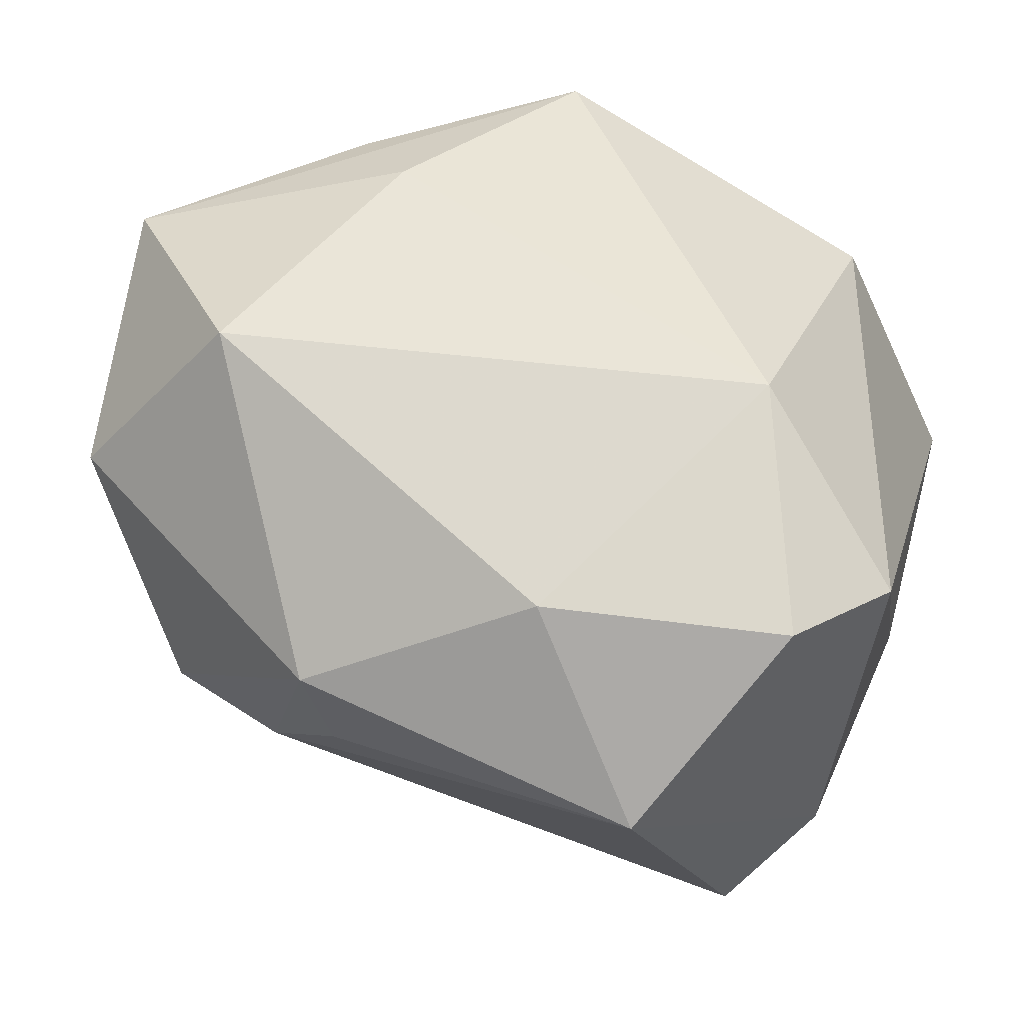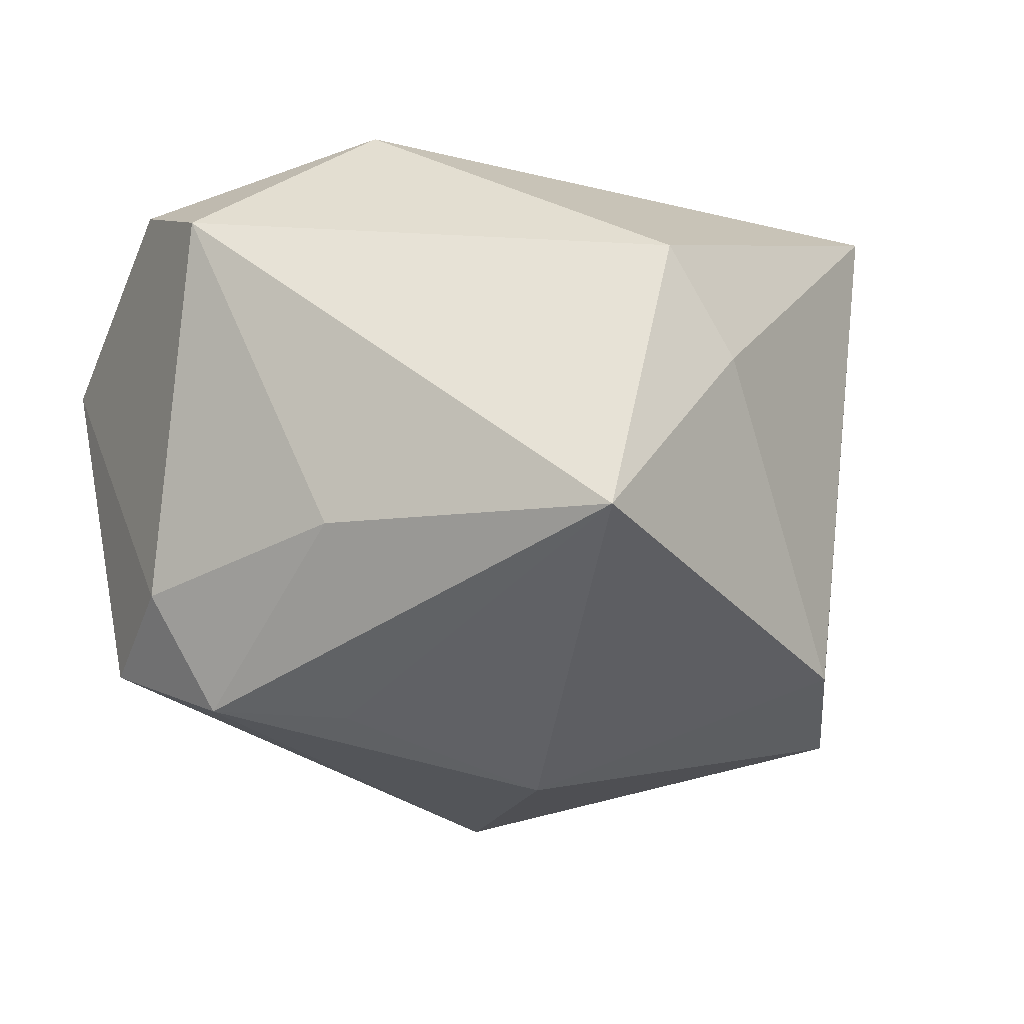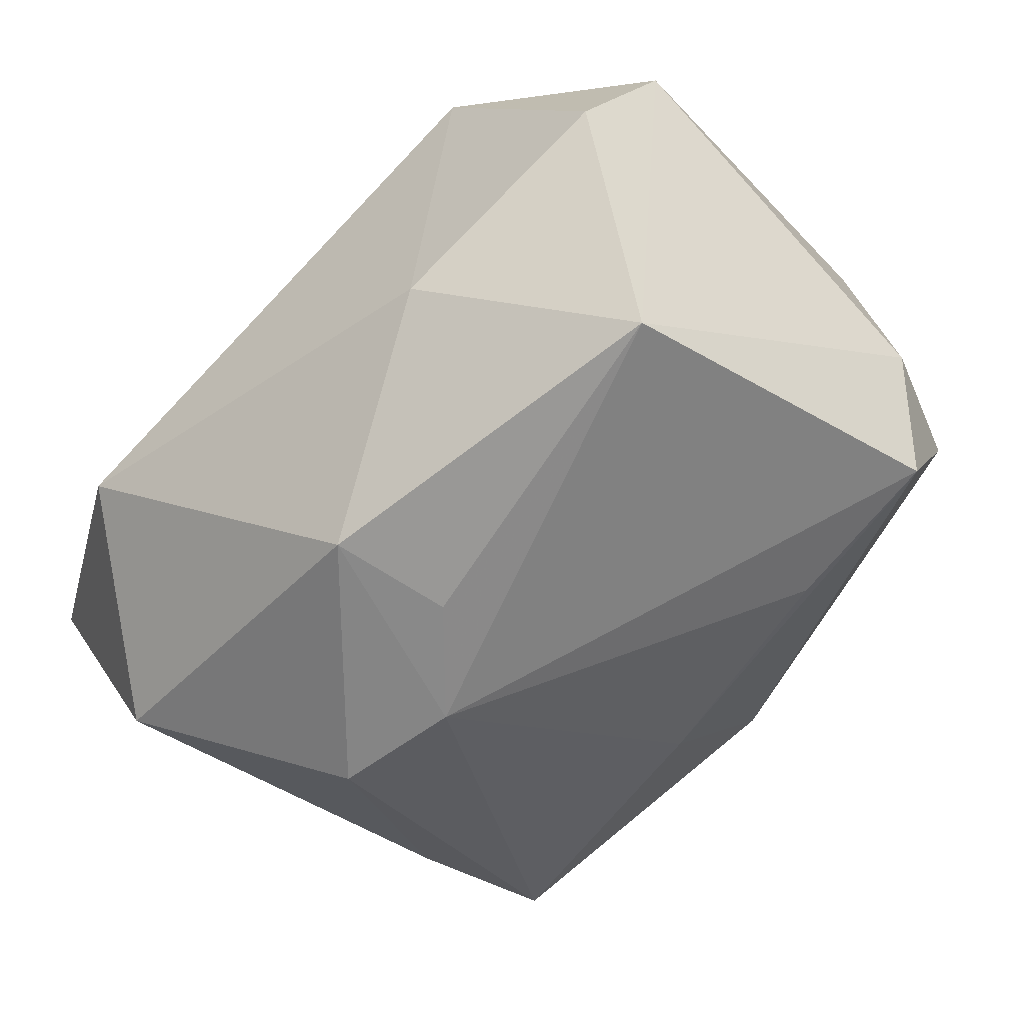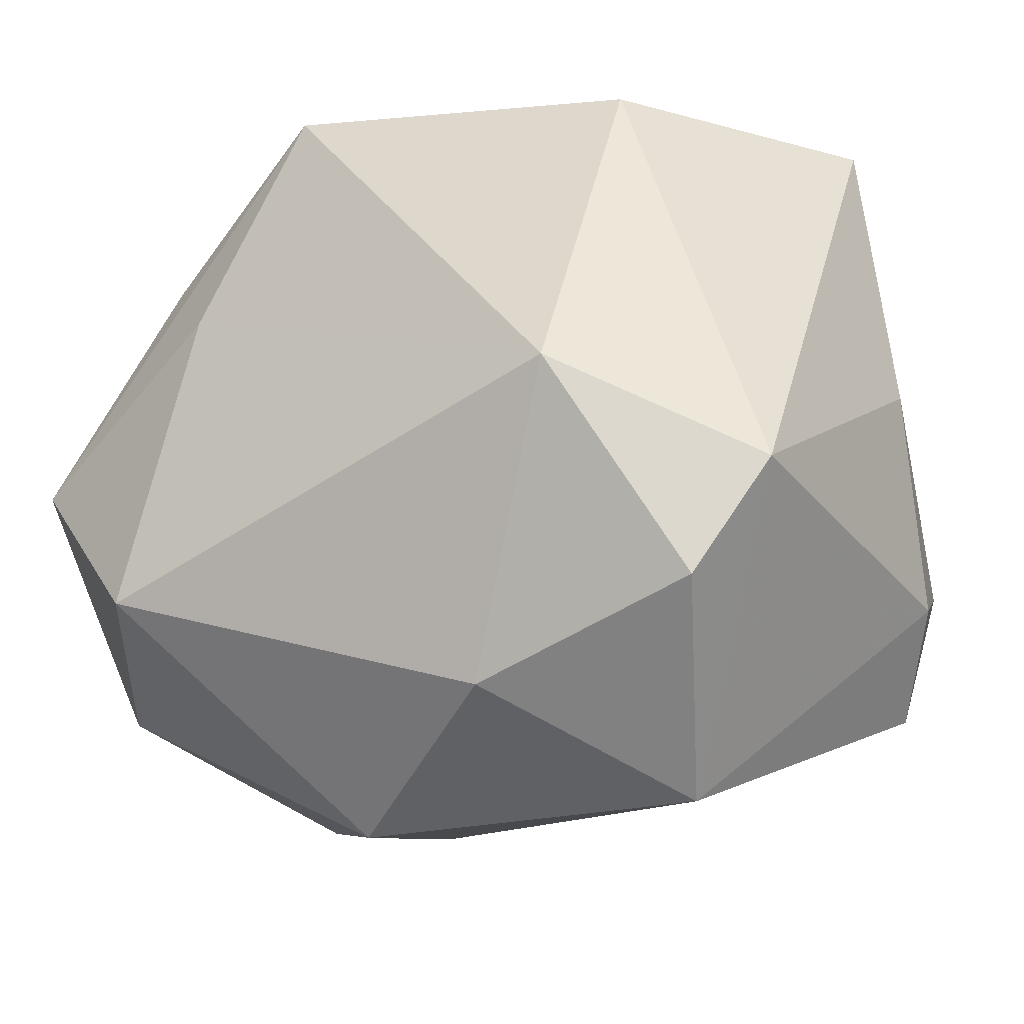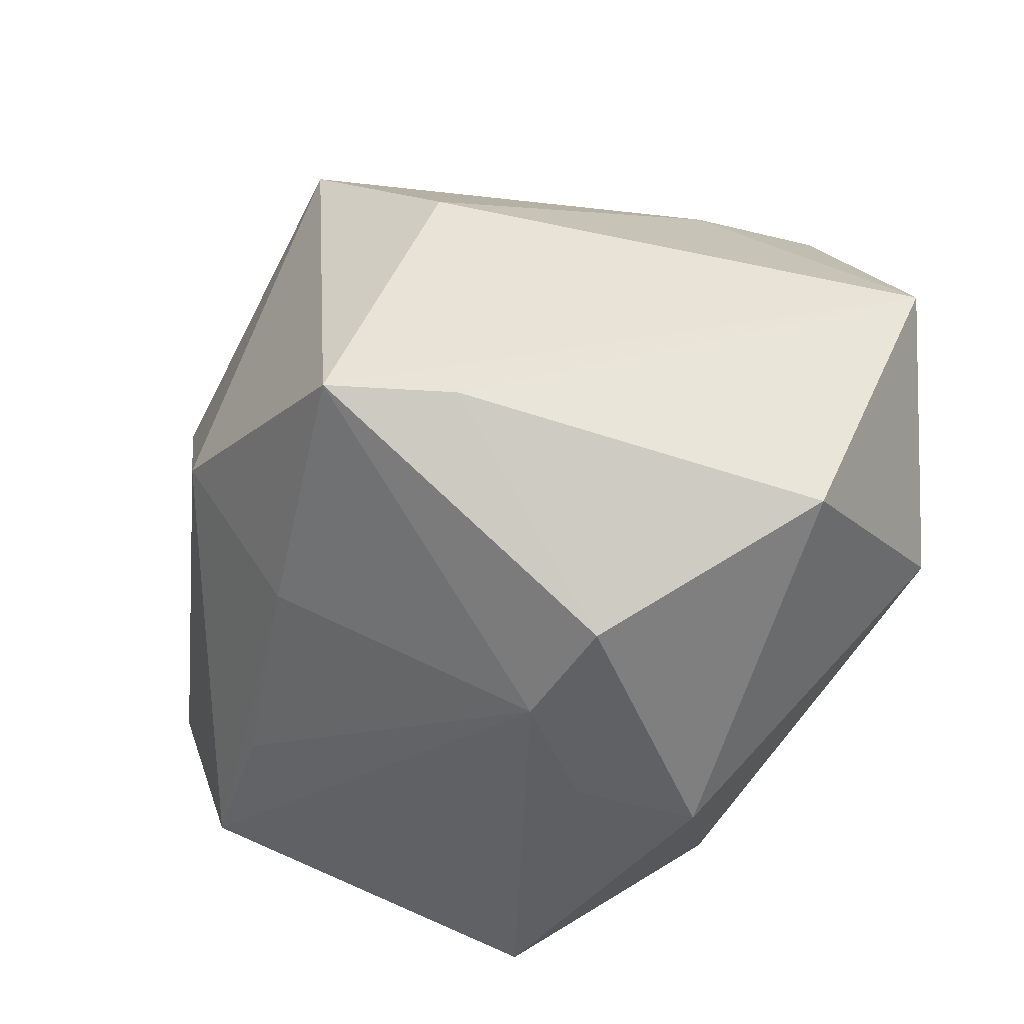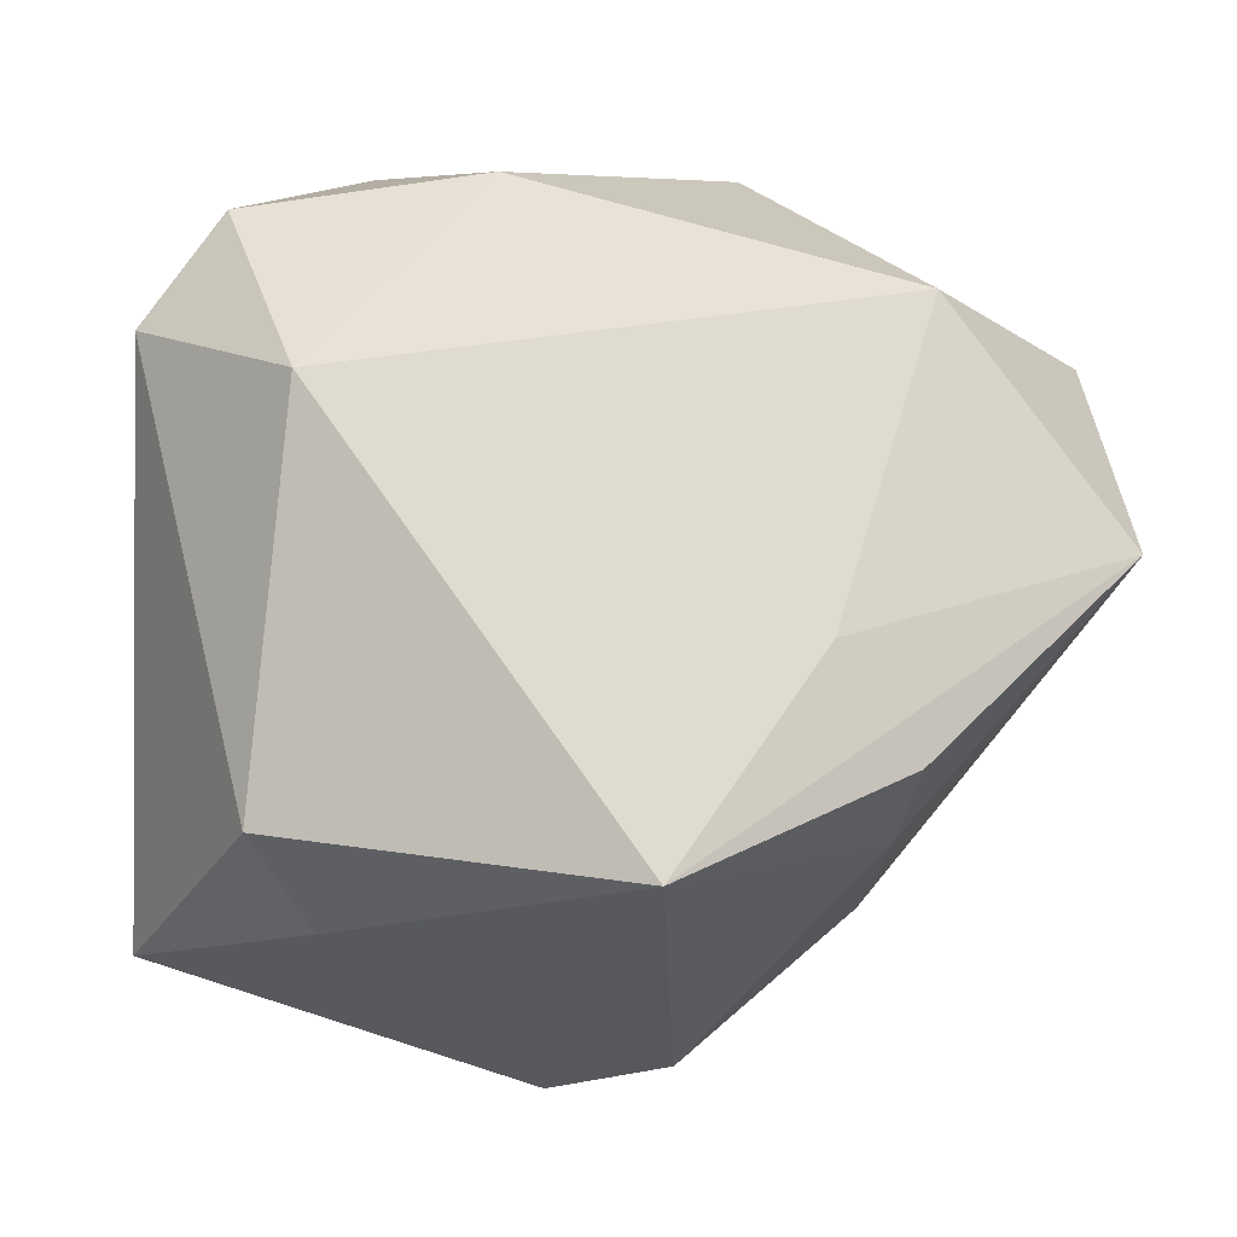
<metadata>
{"format":"obj","ext":"obj","renderer":"f3d","projection":"perspective","resolution":1024,"background":"white","views":[{"elev":54.0,"azim":23.7,"up":"+Z"},{"elev":-10.6,"azim":122.8,"up":"+Z"},{"elev":-73.7,"azim":45.4,"up":"+Y"},{"elev":-18.8,"azim":33.9,"up":"+Y"},{"elev":-38.4,"azim":-111.8,"up":"+Y"},{"elev":60.2,"azim":-171.8,"up":"+Z"}]}
</metadata>
<code>
v -0.0318 -0.01461 -0.03386
v 0.04085 0.006239 -0.01149
v 0.017 0.03906 0.005685
v 0.01156 -0.0296 0.02657
v -0.009771 -0.0405 0.01525
v -0.02951 -0.01643 0.0341
v -0.01316 0.03906 0.02516
v -0.02439 0.01635 0.02869
v 0.03655 0.03632 -0.01194
v -0.04974 0.001854 0.02428
v 0.01469 0.01428 -0.03631
v 0.02637 -0.03993 0.009746
v 0.01686 -0.02544 -0.02542
v -0.001399 -0.004008 -0.03939
v 0.02973 0.0008645 -0.02938
v -0.01409 0.03274 -0.03076
v -0.005387 -0.02119 -0.02975
v 0.04218 -0.0106 0.02164
v -0.03181 0.02442 0.009078
v 0.04035 -0.01632 -0.01681
v 0.02426 -0.0003369 0.0341
v 0.03591 -0.01148 -0.02855
v -0.04369 -0.02373 0.01431
v -0.0164 -0.03653 -0.005694
v -0.002348 0.03906 -0.0247
v 0.03554 -0.02229 0.02581
v -0.03637 -0.01523 -0.02138
v -0.02877 -0.03489 -0.003715
v 0.02306 0.03529 0.01653
v -0.03305 0.02411 0.0223
v 0.03377 -0.02617 -0.02394
v -0.007578 -0.0389 0.003161
v -0.02989 0.01746 -0.02158
f 18 9 29
f 2 9 18
f 8 7 10
f 10 6 8
f 23 6 10
f 5 6 23
f 18 29 21
f 21 29 7
f 21 26 18
f 7 8 21
f 21 8 6
f 3 29 9
f 7 29 3
f 4 6 5
f 4 21 6
f 26 21 4
f 22 31 14
f 22 15 9
f 9 2 22
f 17 1 14
f 14 31 17
f 12 4 5
f 26 4 12
f 18 26 12
f 10 1 27
f 27 23 10
f 10 7 30
f 30 19 10
f 7 19 30
f 9 15 11
f 11 22 14
f 15 22 11
f 16 19 7
f 14 1 16
f 16 11 14
f 31 22 20
f 18 12 20
f 20 12 31
f 20 2 18
f 20 22 2
f 31 12 24
f 1 17 24
f 7 3 25
f 25 16 7
f 25 3 9
f 9 11 25
f 11 16 25
f 33 1 10
f 33 16 1
f 10 19 33
f 19 16 33
f 13 17 31
f 31 24 13
f 13 24 17
f 32 12 5
f 5 24 32
f 32 24 12
f 5 23 28
f 28 24 5
f 1 24 28
f 28 27 1
f 23 27 28

</code>
